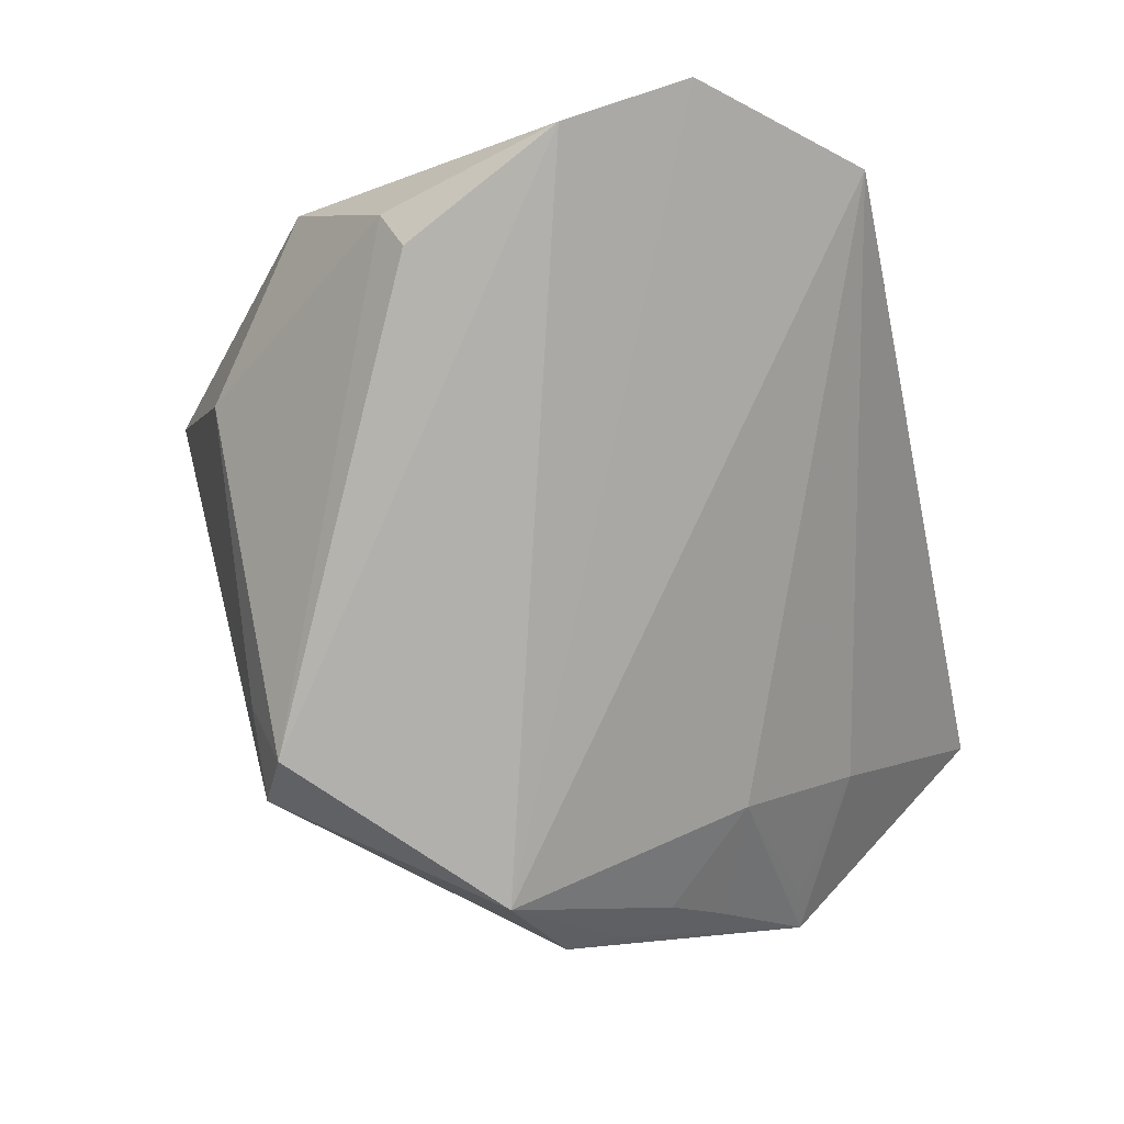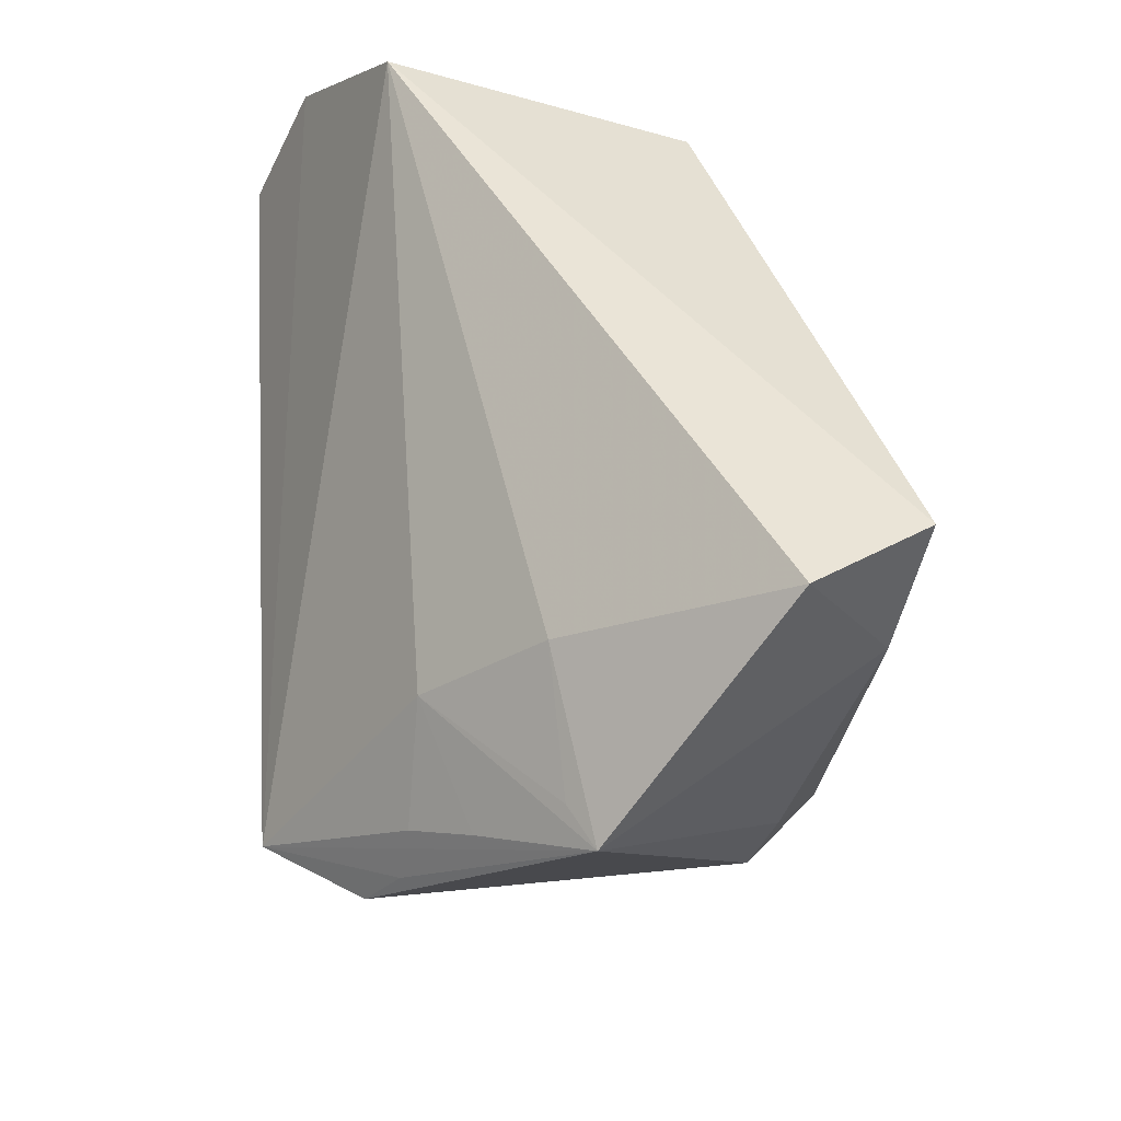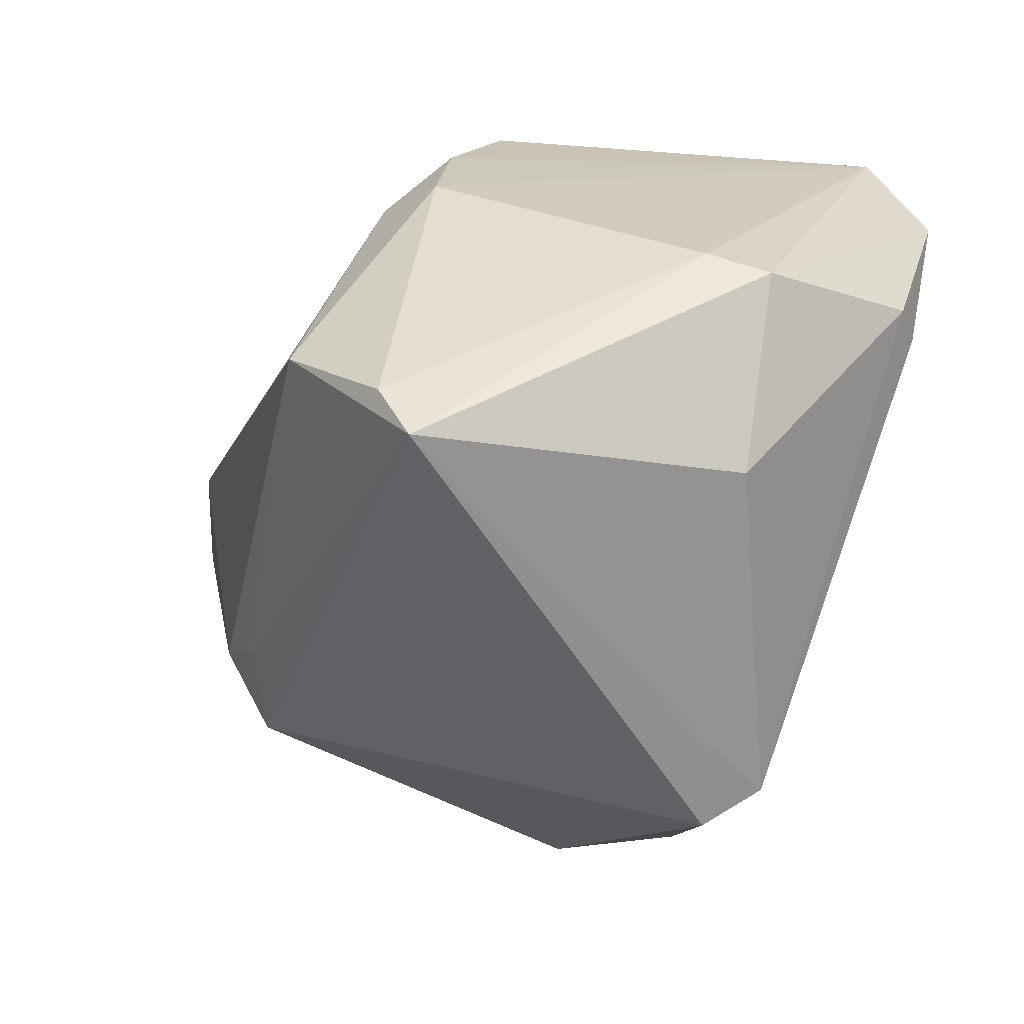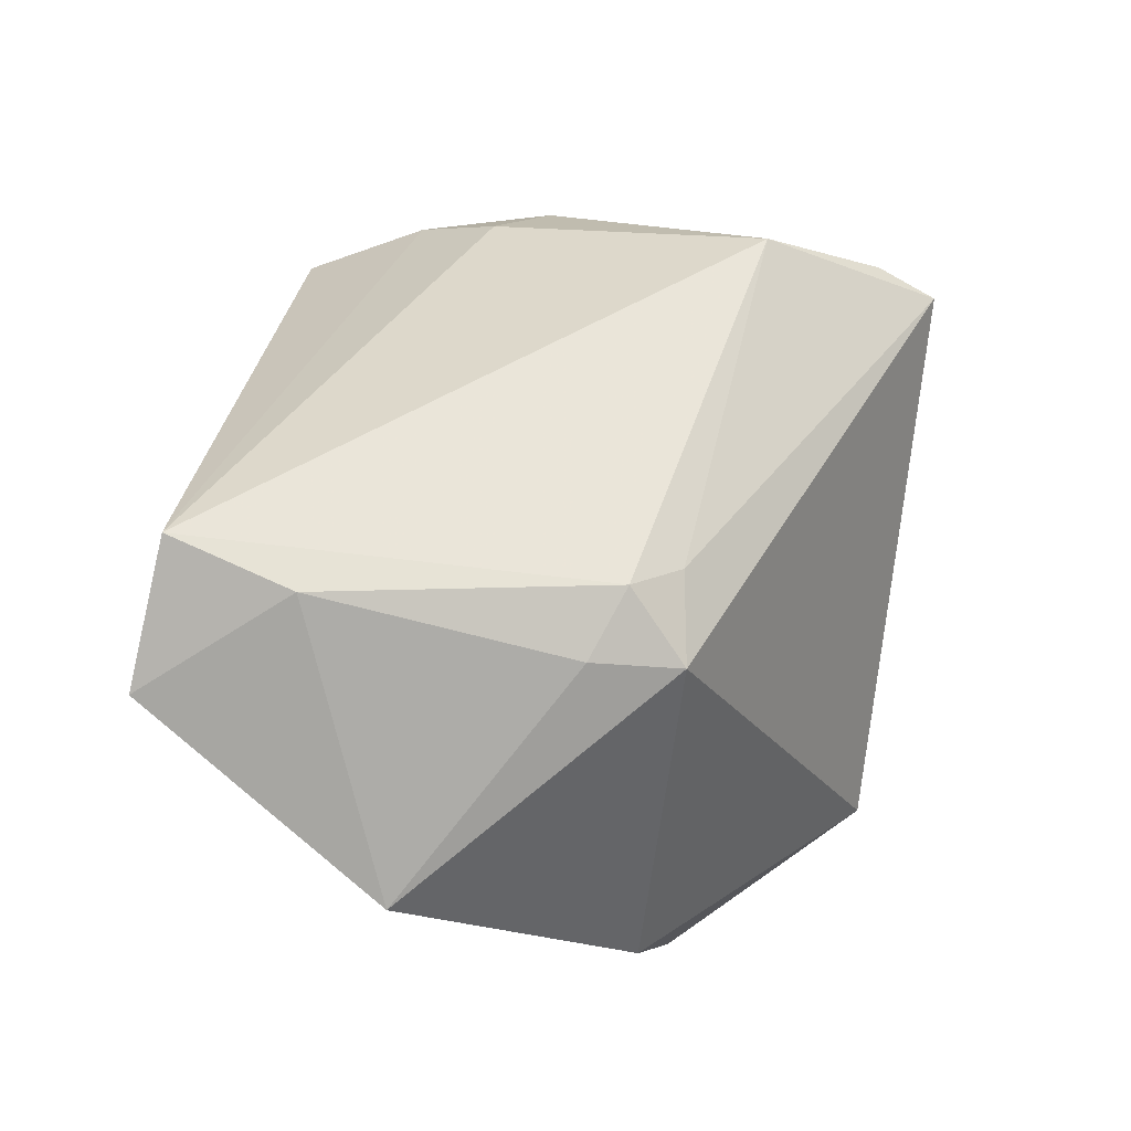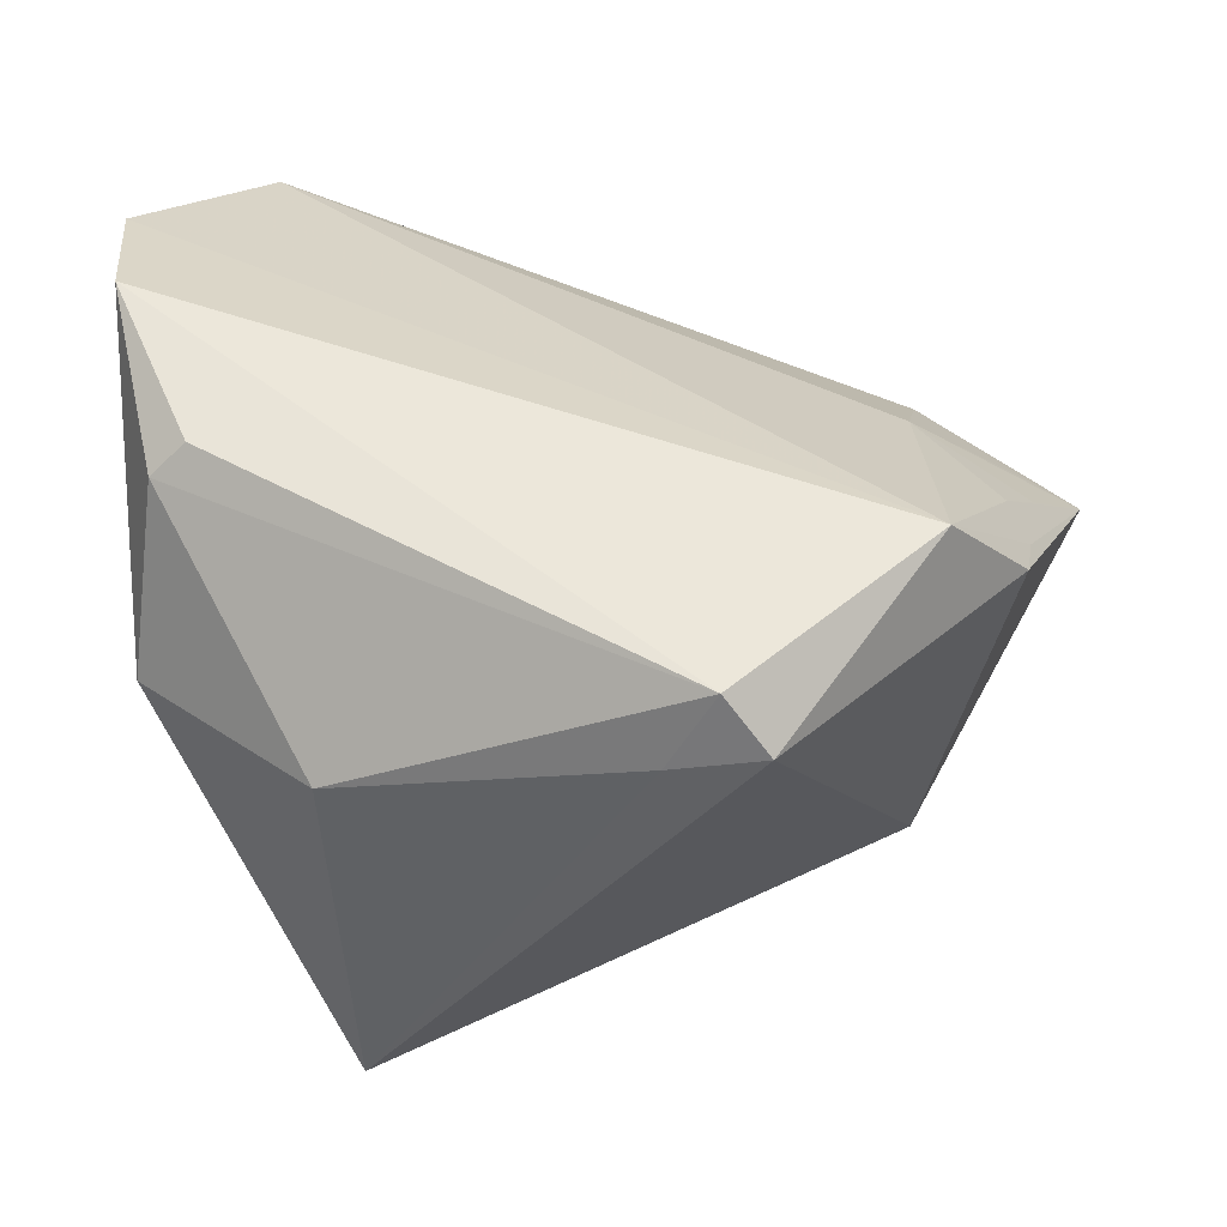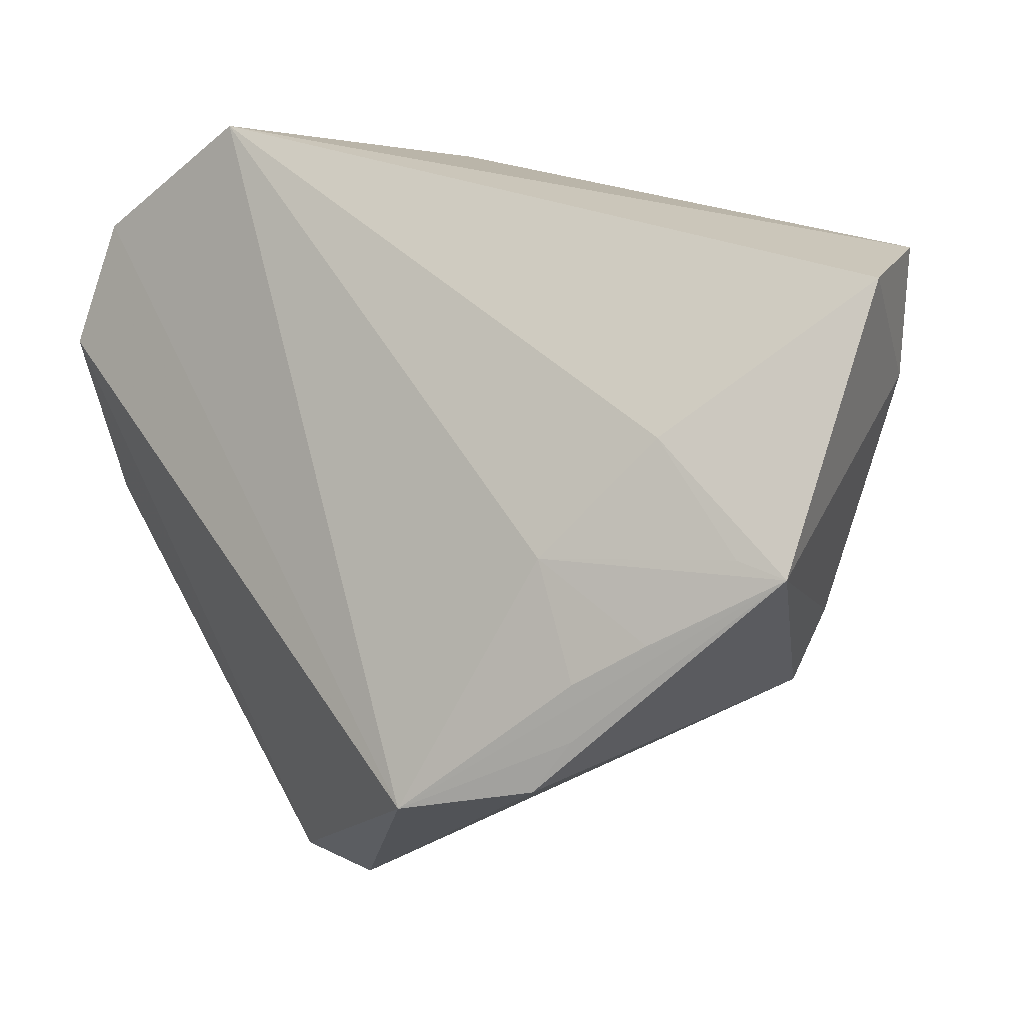
<metadata>
{"format":"obj","ext":"obj","renderer":"f3d","projection":"perspective","resolution":1024,"background":"white","views":[{"elev":-78.8,"azim":104.0,"up":"+Z"},{"elev":49.8,"azim":-93.0,"up":"+Y"},{"elev":-63.5,"azim":66.9,"up":"+Y"},{"elev":45.0,"azim":-88.7,"up":"+Z"},{"elev":-35.2,"azim":175.9,"up":"+Y"},{"elev":31.3,"azim":-123.6,"up":"+Y"}]}
</metadata>
<code>
v -0.03651 0.03937 0.03655
v -0.04099 0.02503 0.03249
v 0.04576 -0.02178 -0.01184
v 0.05042 0.02594 -0.02932
v 0.04438 -0.0108 -0.03182
v -0.04499 0.001158 -0.01876
v -0.03481 -0.009977 0.02811
v -0.006689 -0.03988 -0.02731
v 0.025 0.007146 0.03051
v 0.02112 -0.04791 0.02316
v -0.0347 -0.01598 -0.03655
v 0.02686 -0.03659 -0.01615
v -0.03011 -0.01602 0.02598
v -0.04155 -0.005513 0.02292
v -0.01147 -0.03699 -0.03655
v 0.01501 -0.0261 0.03683
v -0.04972 0.006669 -0.01165
v -0.03906 0.02641 -0.002967
v 0.04949 0.0106 -0.03655
v -0.03968 -0.01638 0.02018
v 0.03222 0.01676 0.0243
v -0.04514 -0.01202 -0.02428
v -0.04676 -0.005503 -0.02001
v 0.03264 0.03157 0.01744
v 0.0407 -0.008914 -0.03534
v -0.05314 0.01671 -0.001893
v -0.03542 0.01292 -0.01707
v 0.02172 -0.04069 0.02743
v 0.04434 -0.01981 -0.004231
v 0.03539 0.04314 -0.01818
v -0.01705 -0.0405 -0.03085
v -0.04669 0.04314 0.02223
v -0.05855 0.01586 0.001088
v 0.03295 0.0004487 0.02634
f 30 24 4
f 30 4 11
f 11 27 30
f 10 20 31
f 11 4 19
f 14 33 20
f 18 33 32
f 32 30 18
f 18 30 27
f 6 27 11
f 11 33 6
f 15 31 11
f 11 19 15
f 5 12 15
f 5 19 3
f 3 19 4
f 10 12 3
f 3 12 5
f 20 33 22
f 22 31 20
f 11 31 22
f 16 9 1
f 1 30 32
f 24 30 1
f 27 33 26
f 26 18 27
f 33 18 26
f 17 33 27
f 27 6 17
f 17 6 33
f 25 19 5
f 5 15 25
f 25 15 19
f 31 15 8
f 8 15 12
f 10 31 8
f 8 12 10
f 10 3 29
f 29 3 4
f 28 16 10
f 10 29 28
f 23 33 11
f 11 22 23
f 23 22 33
f 16 1 7
f 7 14 20
f 24 1 21
f 21 1 9
f 4 24 21
f 14 7 2
f 2 7 1
f 2 1 32
f 32 33 2
f 33 14 2
f 13 20 10
f 13 7 20
f 10 16 13
f 16 7 13
f 34 28 29
f 34 29 4
f 4 21 34
f 16 28 34
f 34 9 16
f 34 21 9

</code>
